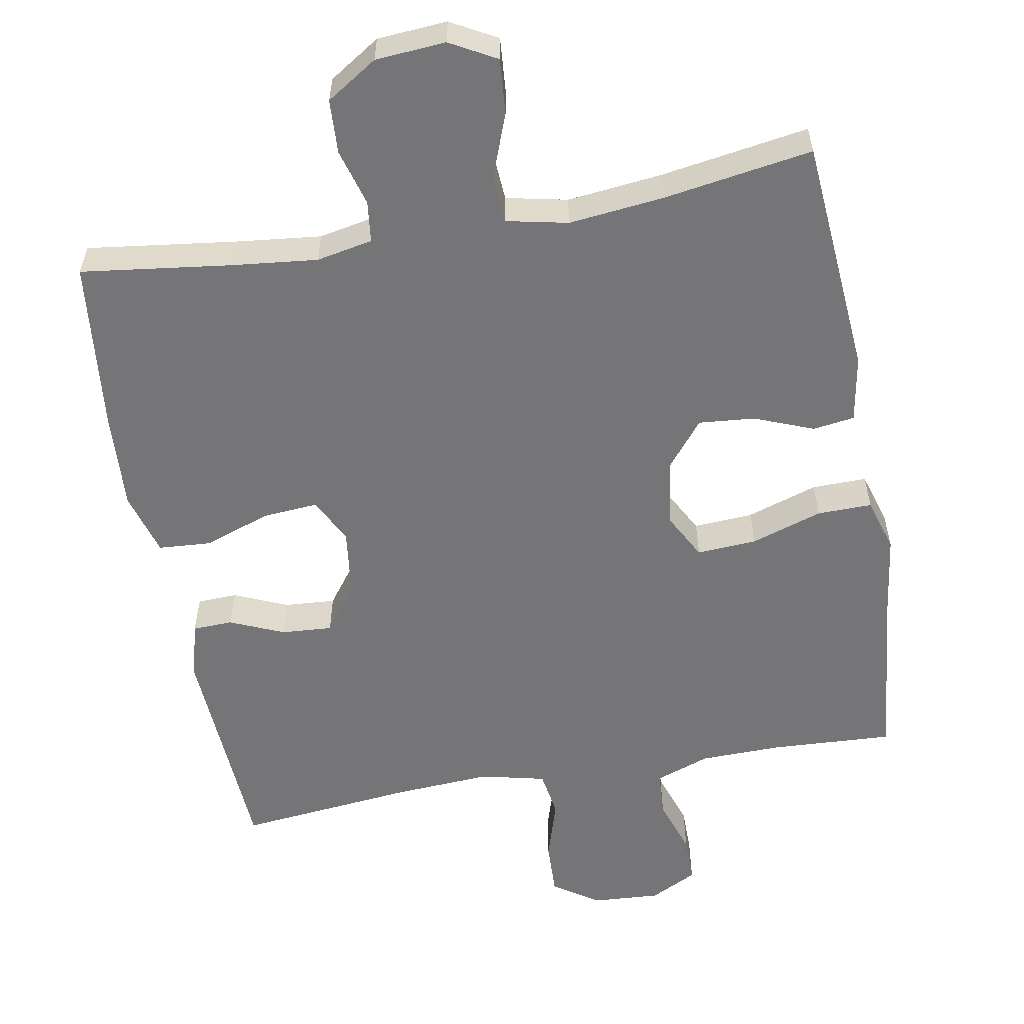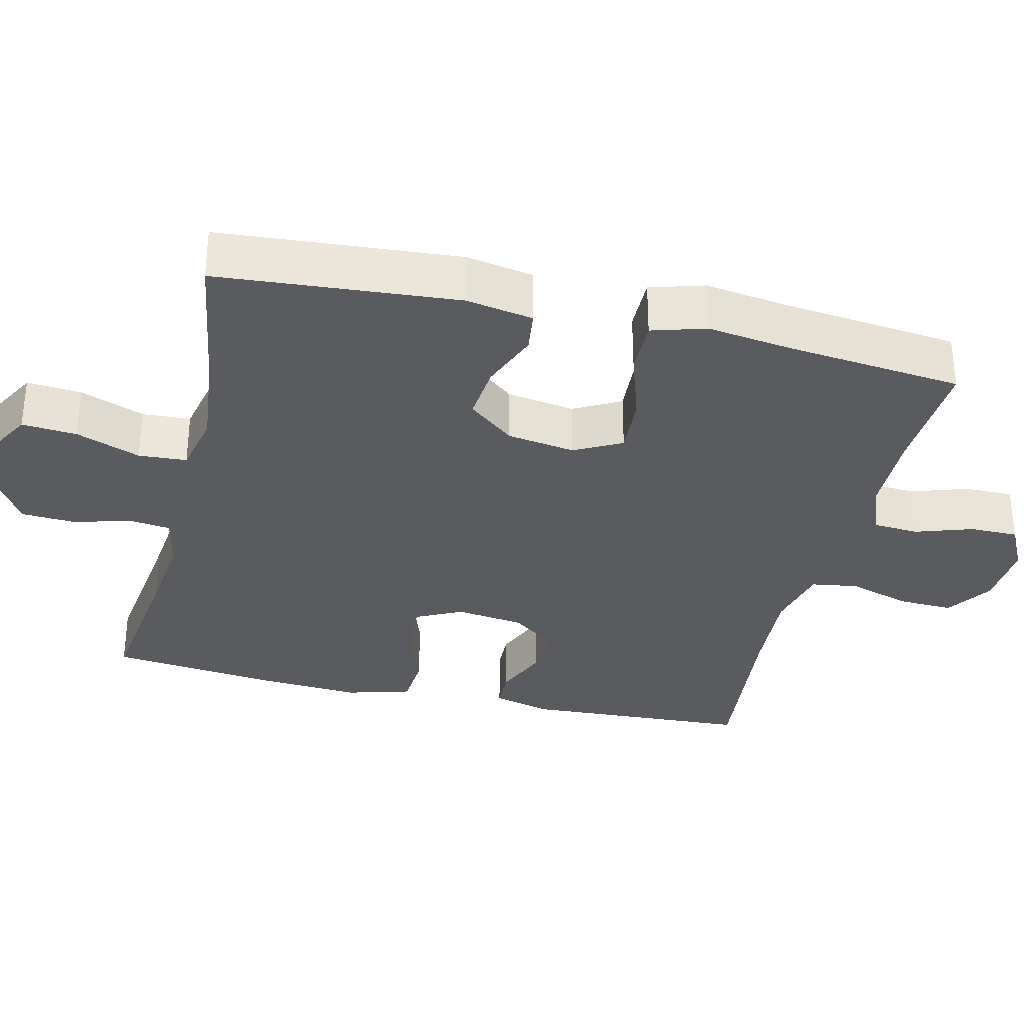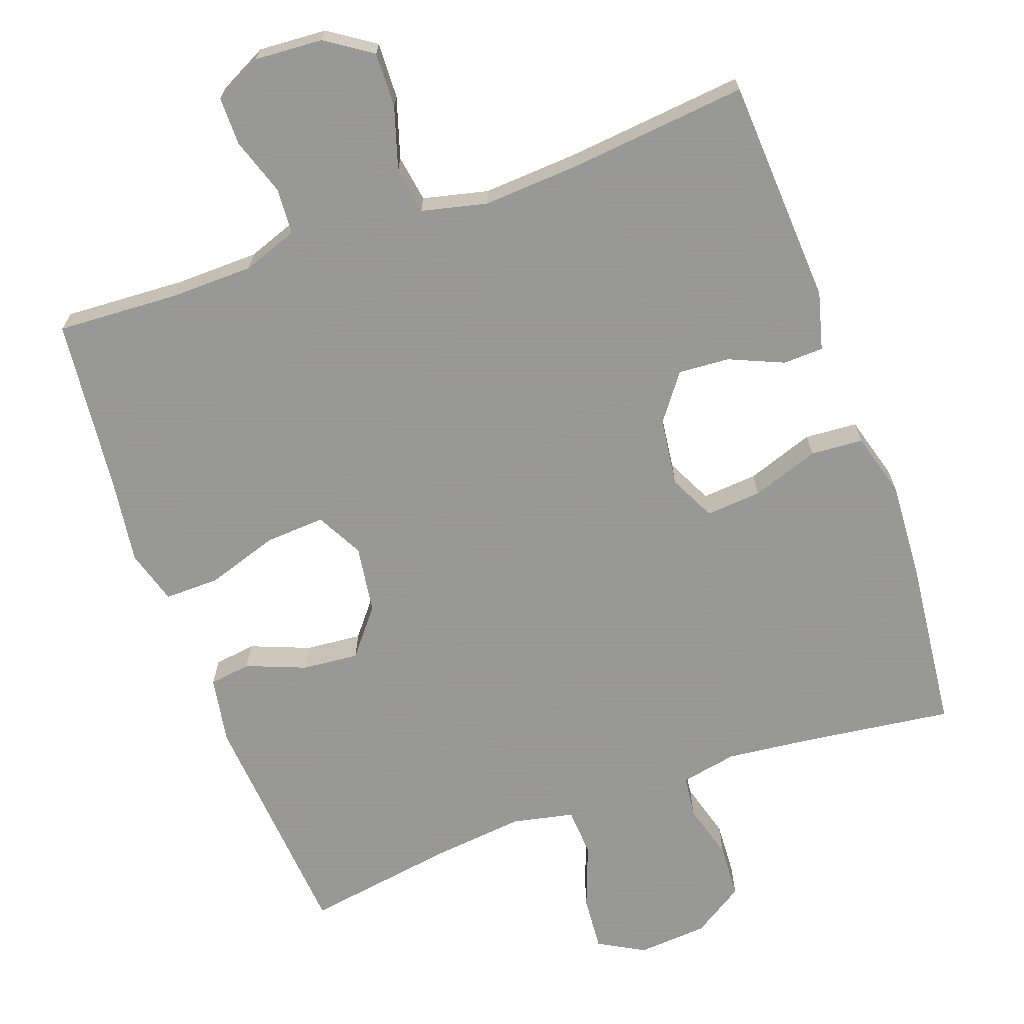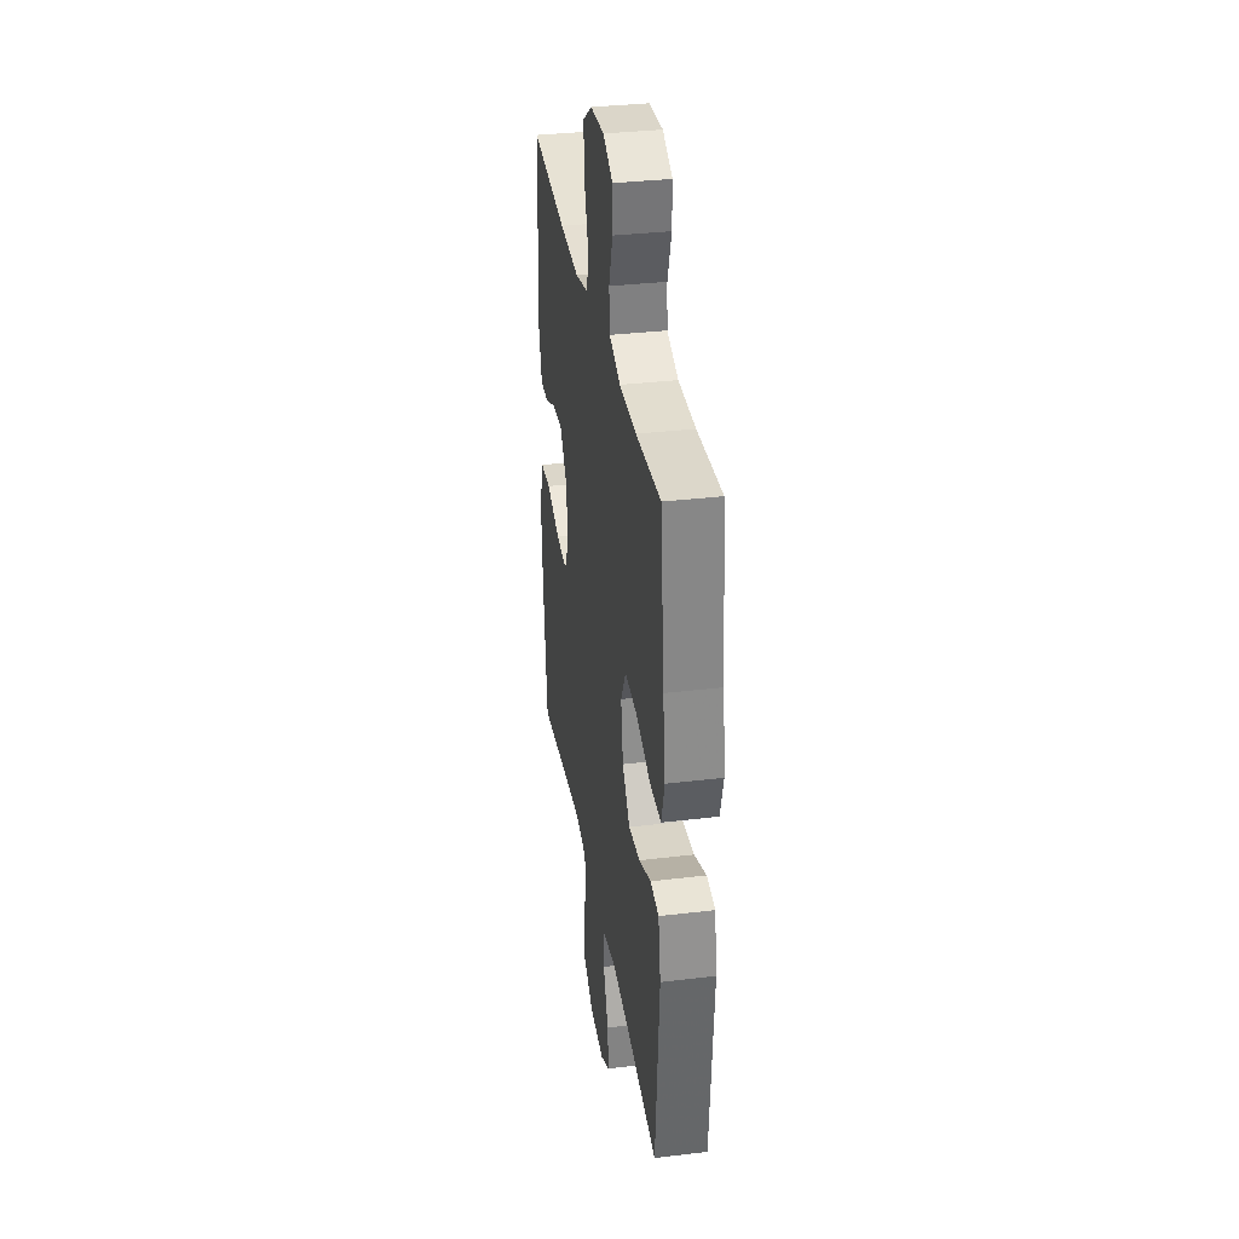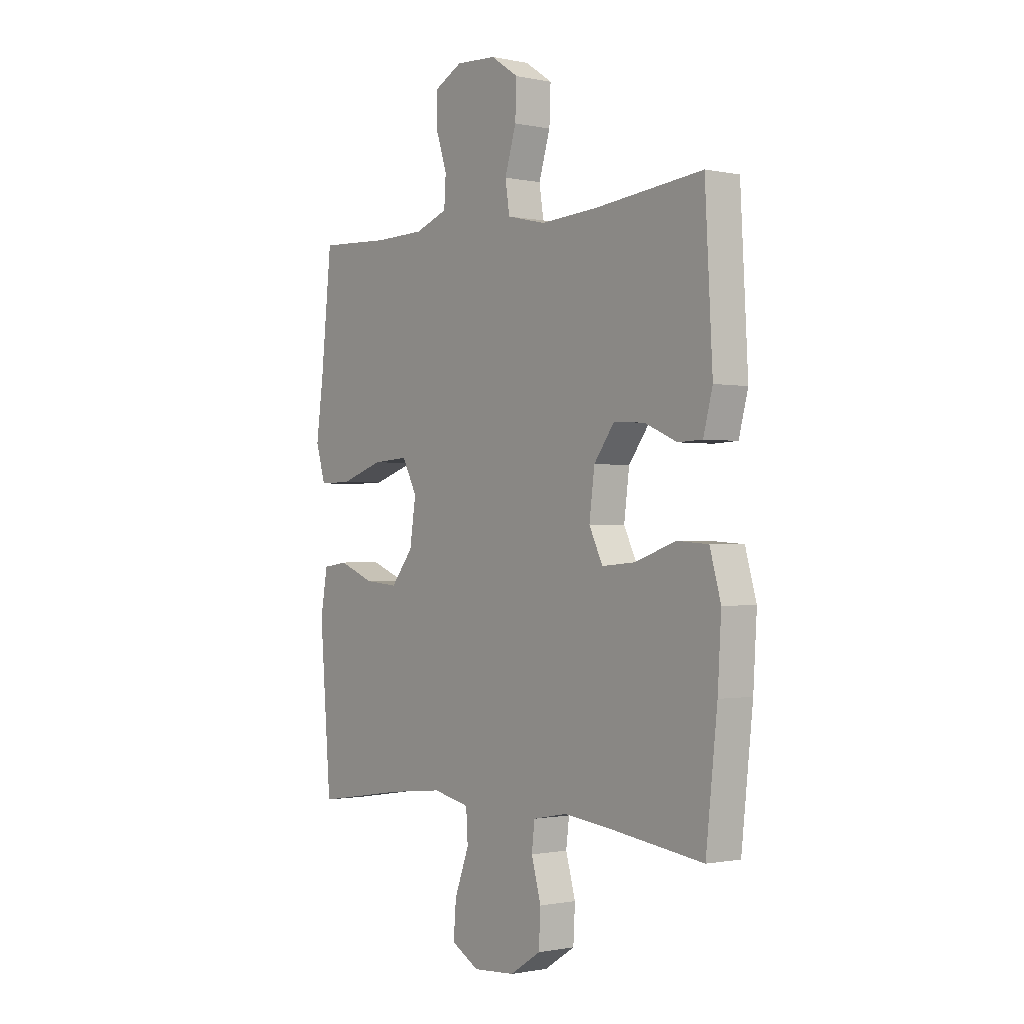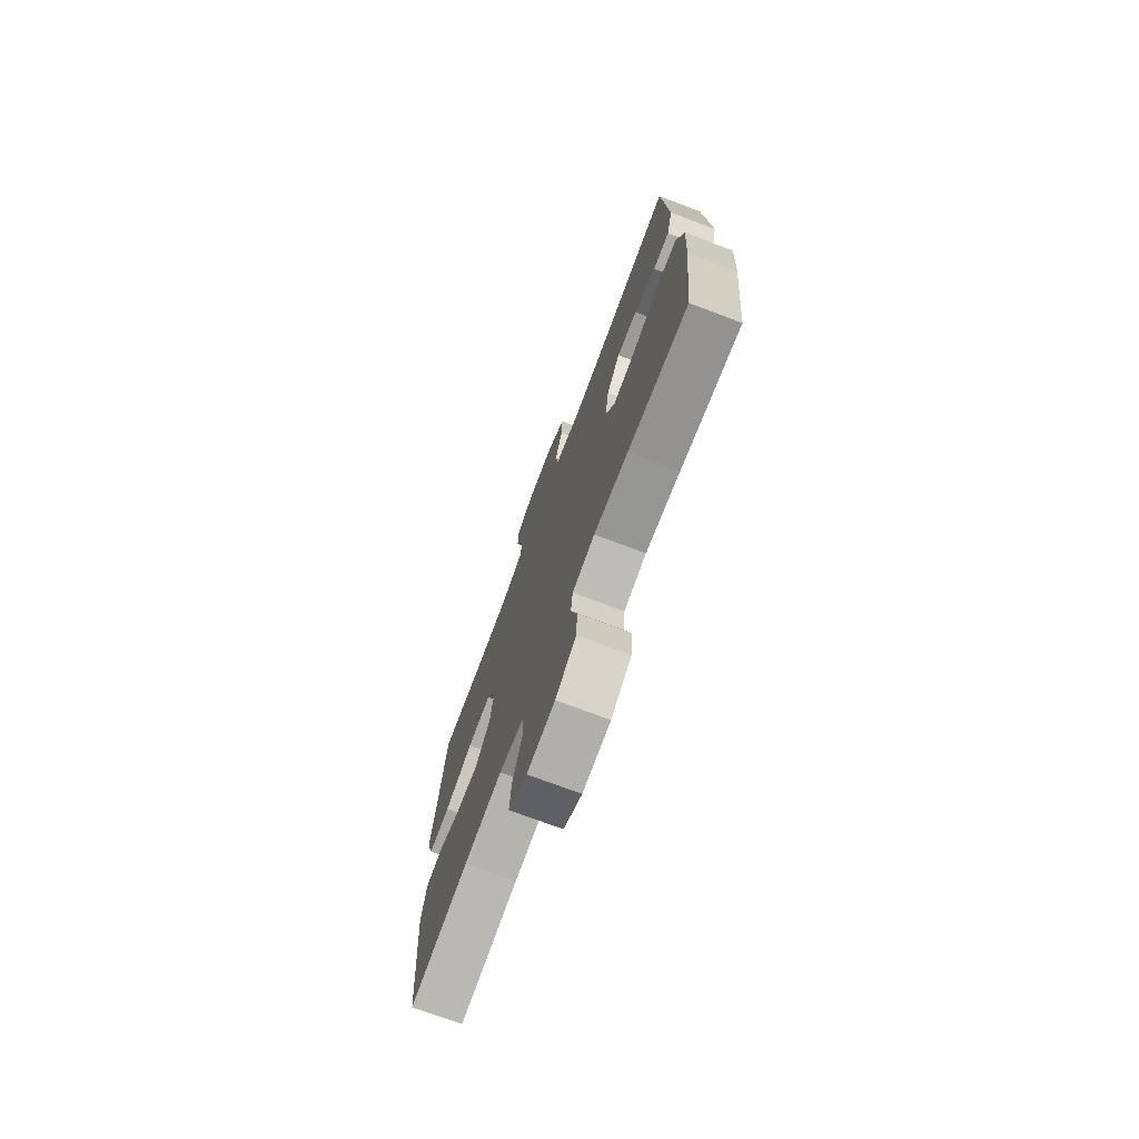
<metadata>
{"format":"obj","ext":"obj","renderer":"f3d","projection":"perspective","resolution":1024,"background":"white","views":[{"elev":-56.6,"azim":-169.7,"up":"+Y"},{"elev":-32.6,"azim":-103.4,"up":"+Y"},{"elev":-68.4,"azim":19.8,"up":"+Y"},{"elev":33.9,"azim":-99.3,"up":"+Z"},{"elev":-0.9,"azim":52.6,"up":"+Z"},{"elev":-73.9,"azim":69.4,"up":"+Z"}]}
</metadata>
<code>
v 0.5 0.07 0.5
v 0.517 0.07 0.189
v 0.496 0.07 0.11
v 0.441 0.07 0.108
v 0.367 0.07 0.14
v 0.297 0.07 0.145
v 0.25 0.07 0.082
v 0.238 0.07 -0.011
v 0.269 0.07 -0.074
v 0.345 0.07 -0.068
v 0.437 0.07 -0.036
v 0.509 0.07 -0.041
v 0.534 0.07 -0.129
v 0.526 0.07 -0.262
v 0.5 0.07 -0.5
v 0.295 0.07 -0.473
v 0.178 0.07 -0.46
v 0.101 0.07 -0.475
v 0.094 0.07 -0.532
v 0.116 0.07 -0.61
v 0.112 0.07 -0.684
v 0.042 0.07 -0.729
v -0.054 0.07 -0.736
v -0.117 0.07 -0.701
v -0.111 0.07 -0.626
v -0.078 0.07 -0.538
v -0.082 0.07 -0.472
v -0.166 0.07 -0.454
v -0.296 0.07 -0.468
v -0.5 0.07 -0.5
v -0.526 0.07 -0.173
v -0.51 0.07 -0.081
v -0.453 0.07 -0.073
v -0.372 0.07 -0.105
v -0.295 0.07 -0.112
v -0.244 0.07 -0.049
v -0.23 0.07 0.044
v -0.264 0.07 0.108
v -0.346 0.07 0.103
v -0.444 0.07 0.071
v -0.519 0.07 0.07
v -0.541 0.07 0.144
v -0.525 0.07 0.261
v -0.5 0.07 0.5
v -0.334 0.07 0.491
v -0.22 0.07 0.493
v -0.145 0.07 0.52
v -0.141 0.07 0.583
v -0.167 0.07 0.661
v -0.167 0.07 0.727
v -0.102 0.07 0.76
v -0.009 0.07 0.754
v 0.054 0.07 0.712
v 0.051 0.07 0.636
v 0.025 0.07 0.552
v 0.035 0.07 0.488
v 0.124 0.07 0.467
v 0.256 0.07 0.475
v 0.5 0 0.5
v 0.517 0 0.189
v 0.496 0 0.11
v 0.441 0 0.108
v 0.367 0 0.14
v 0.297 0 0.145
v 0.25 0 0.082
v 0.238 0 -0.011
v 0.269 0 -0.074
v 0.345 0 -0.068
v 0.437 0 -0.036
v 0.509 0 -0.041
v 0.534 0 -0.129
v 0.526 0 -0.262
v 0.5 0 -0.5
v 0.295 0 -0.473
v 0.178 0 -0.46
v 0.101 0 -0.475
v 0.094 0 -0.532
v 0.116 0 -0.61
v 0.112 0 -0.684
v 0.042 0 -0.729
v -0.054 0 -0.736
v -0.117 0 -0.701
v -0.111 0 -0.626
v -0.078 0 -0.538
v -0.082 0 -0.472
v -0.166 0 -0.454
v -0.296 0 -0.468
v -0.5 0 -0.5
v -0.526 0 -0.173
v -0.51 0 -0.081
v -0.453 0 -0.073
v -0.372 0 -0.105
v -0.295 0 -0.112
v -0.244 0 -0.049
v -0.23 0 0.044
v -0.264 0 0.108
v -0.346 0 0.103
v -0.444 0 0.071
v -0.519 0 0.07
v -0.541 0 0.144
v -0.525 0 0.261
v -0.5 0 0.5
v -0.334 0 0.491
v -0.22 0 0.493
v -0.145 0 0.52
v -0.141 0 0.583
v -0.167 0 0.661
v -0.167 0 0.727
v -0.102 0 0.76
v -0.009 0 0.754
v 0.054 0 0.712
v 0.051 0 0.636
v 0.025 0 0.552
v 0.035 0 0.488
v 0.124 0 0.467
v 0.256 0 0.475
f 52 53 54 55
f 52 55 56
f 51 52 56
f 48 49 50 51
f 47 48 51 56
f 46 47 56 57
f 43 44 45
f 43 45 46 57
f 39 40 41 42
f 38 39 42 43
f 31 32 33 34
f 29 30 31 34
f 28 29 34 35
f 27 28 35 36
f 23 24 25 26
f 23 26 27
f 22 23 27
f 19 20 21 22
f 18 19 22 27
f 17 18 27 36
f 13 14 15 16
f 10 11 12 13
f 9 10 13 16
f 8 9 16 17
f 2 3 4 5
f 58 1 2 5
f 58 5 6
f 38 43 57 58
f 37 38 58 6
f 36 37 6 7
f 7 8 17 36
f 113 112 111 110
f 114 113 110
f 114 110 109
f 109 108 107 106
f 114 109 106 105
f 115 114 105 104
f 103 102 101
f 115 104 103 101
f 100 99 98 97
f 101 100 97 96
f 92 91 90 89
f 92 89 88 87
f 93 92 87 86
f 94 93 86 85
f 84 83 82 81
f 85 84 81
f 85 81 80
f 80 79 78 77
f 85 80 77 76
f 94 85 76 75
f 74 73 72 71
f 71 70 69 68
f 74 71 68 67
f 75 74 67 66
f 63 62 61 60
f 63 60 59 116
f 64 63 116
f 116 115 101 96
f 64 116 96 95
f 65 64 95 94
f 94 75 66 65
f 1 59 60 2
f 2 60 61 3
f 3 61 62 4
f 4 62 63 5
f 5 63 64 6
f 6 64 65 7
f 7 65 66 8
f 8 66 67 9
f 9 67 68 10
f 10 68 69 11
f 11 69 70 12
f 12 70 71 13
f 13 71 72 14
f 14 72 73 15
f 15 73 74 16
f 16 74 75 17
f 17 75 76 18
f 18 76 77 19
f 19 77 78 20
f 20 78 79 21
f 21 79 80 22
f 22 80 81 23
f 23 81 82 24
f 24 82 83 25
f 25 83 84 26
f 26 84 85 27
f 27 85 86 28
f 28 86 87 29
f 29 87 88 30
f 30 88 89 31
f 31 89 90 32
f 32 90 91 33
f 33 91 92 34
f 34 92 93 35
f 35 93 94 36
f 36 94 95 37
f 37 95 96 38
f 38 96 97 39
f 39 97 98 40
f 40 98 99 41
f 41 99 100 42
f 42 100 101 43
f 43 101 102 44
f 44 102 103 45
f 45 103 104 46
f 46 104 105 47
f 47 105 106 48
f 48 106 107 49
f 49 107 108 50
f 50 108 109 51
f 51 109 110 52
f 52 110 111 53
f 53 111 112 54
f 54 112 113 55
f 55 113 114 56
f 56 114 115 57
f 57 115 116 58
f 58 116 59 1

</code>
